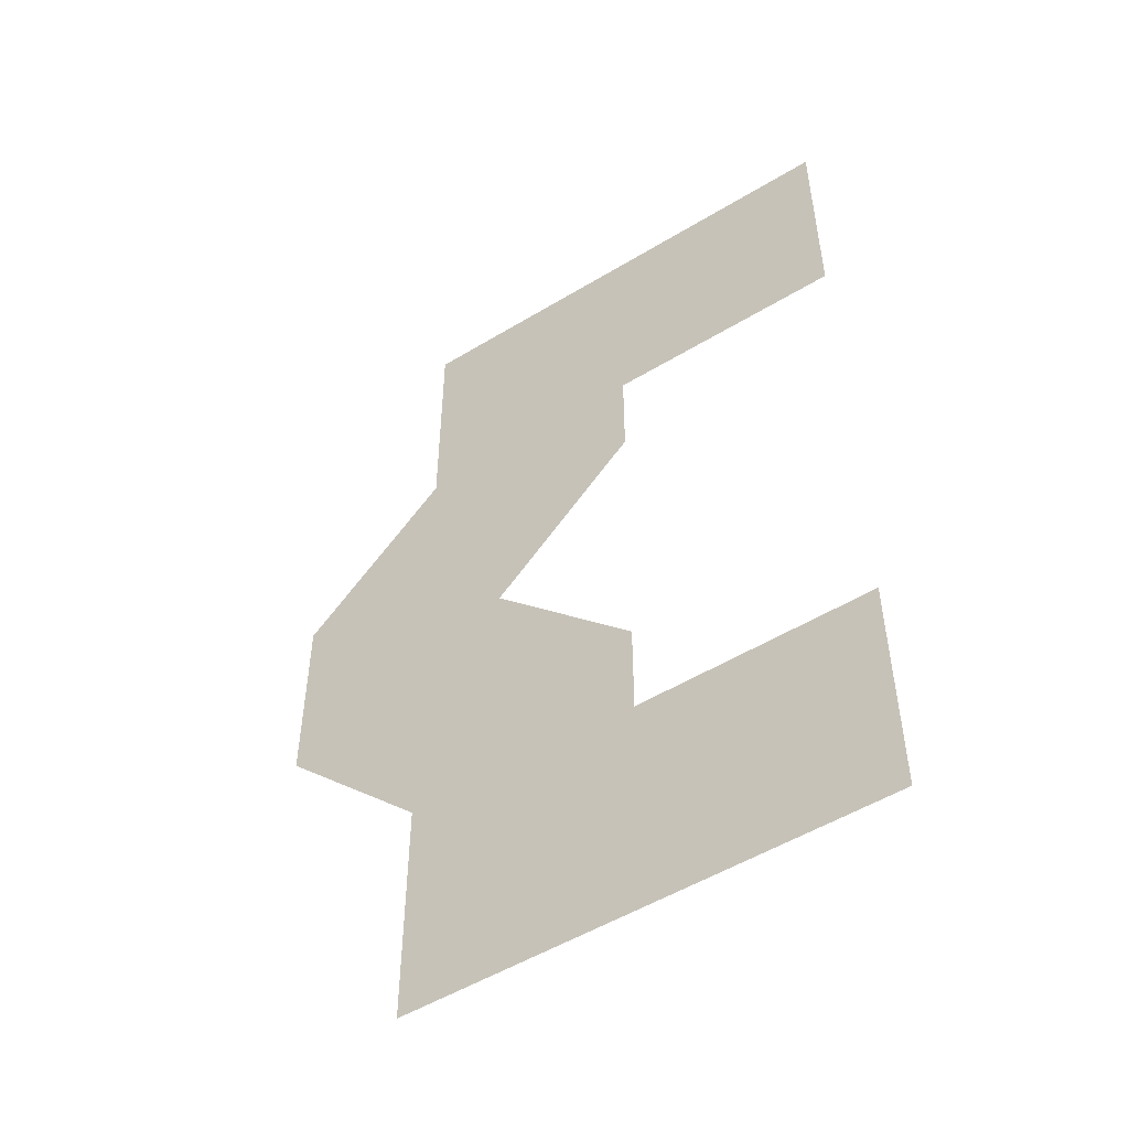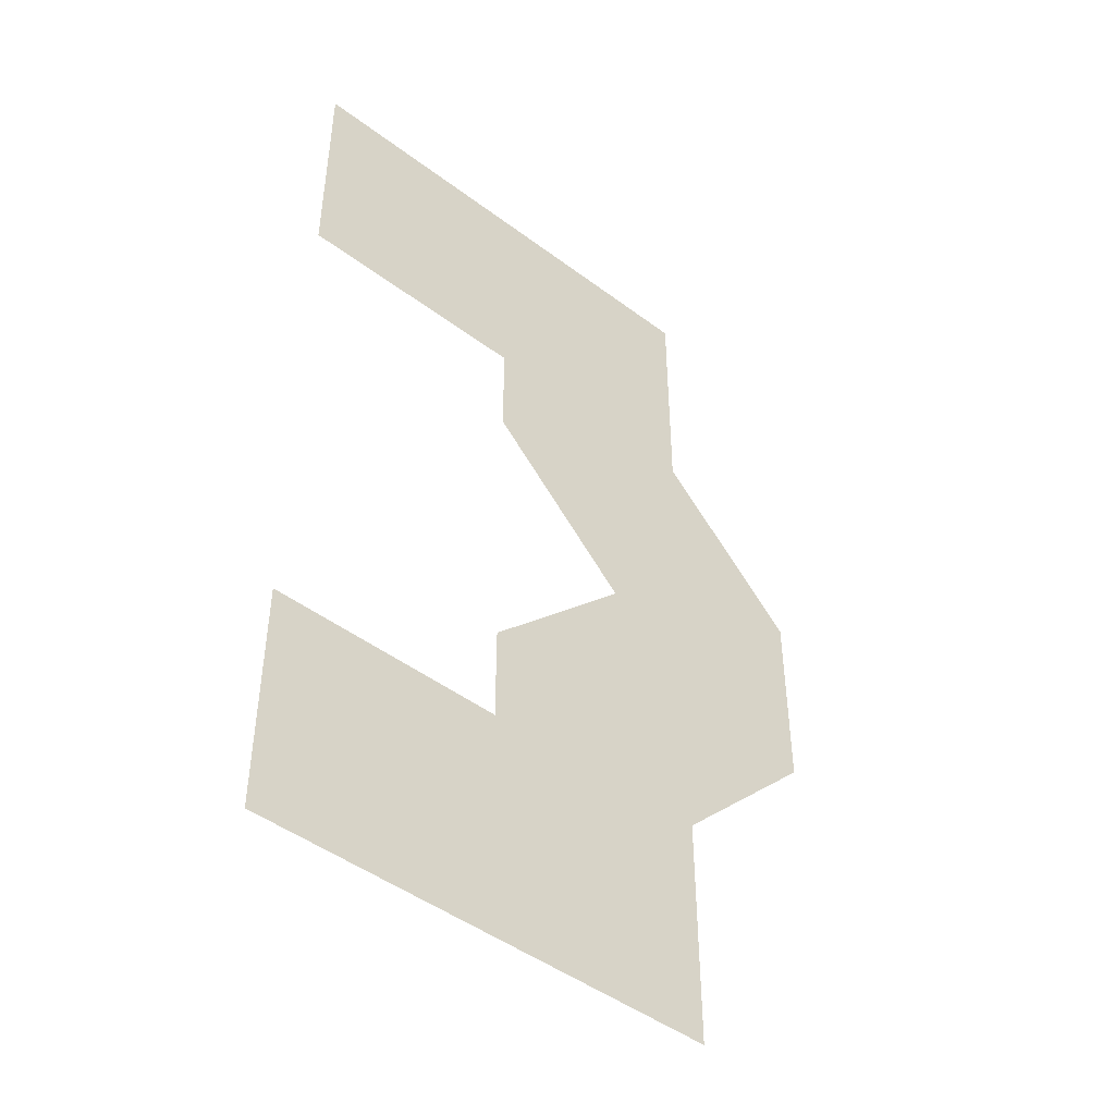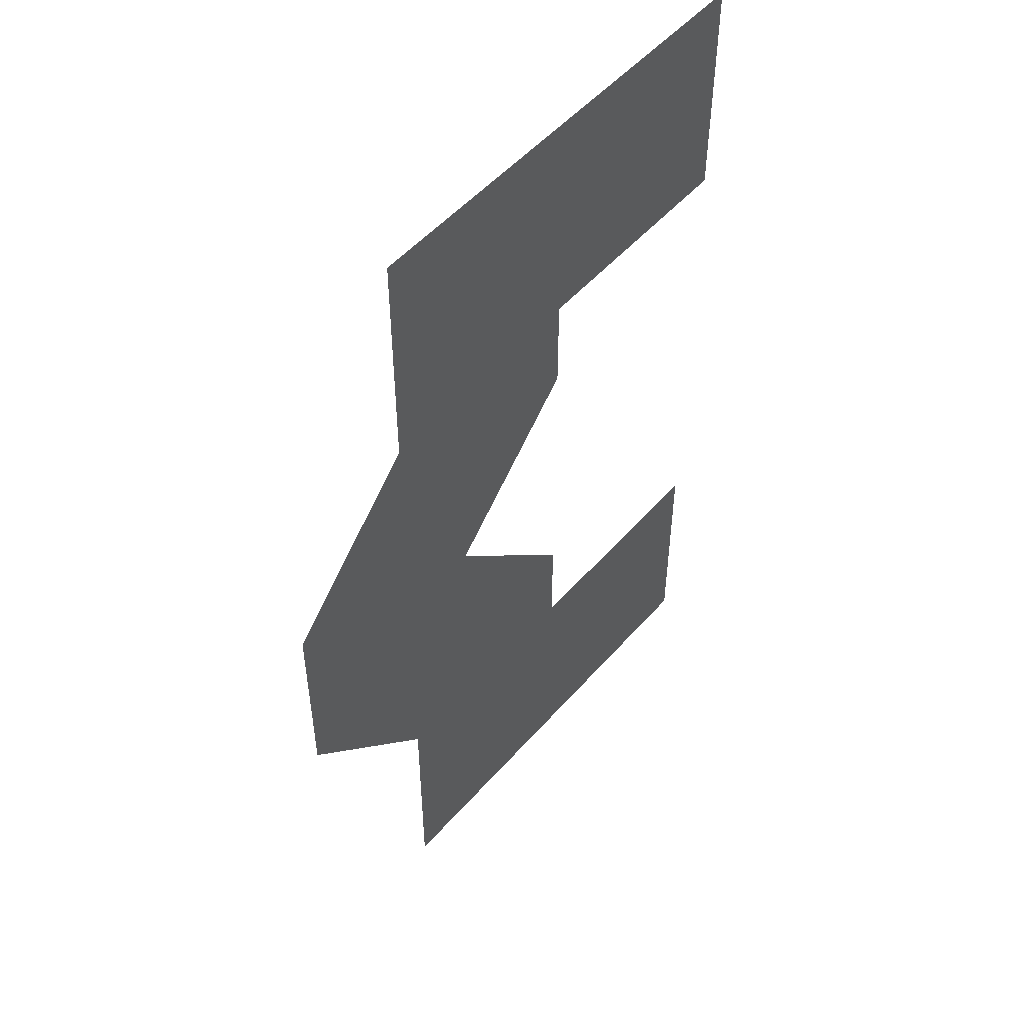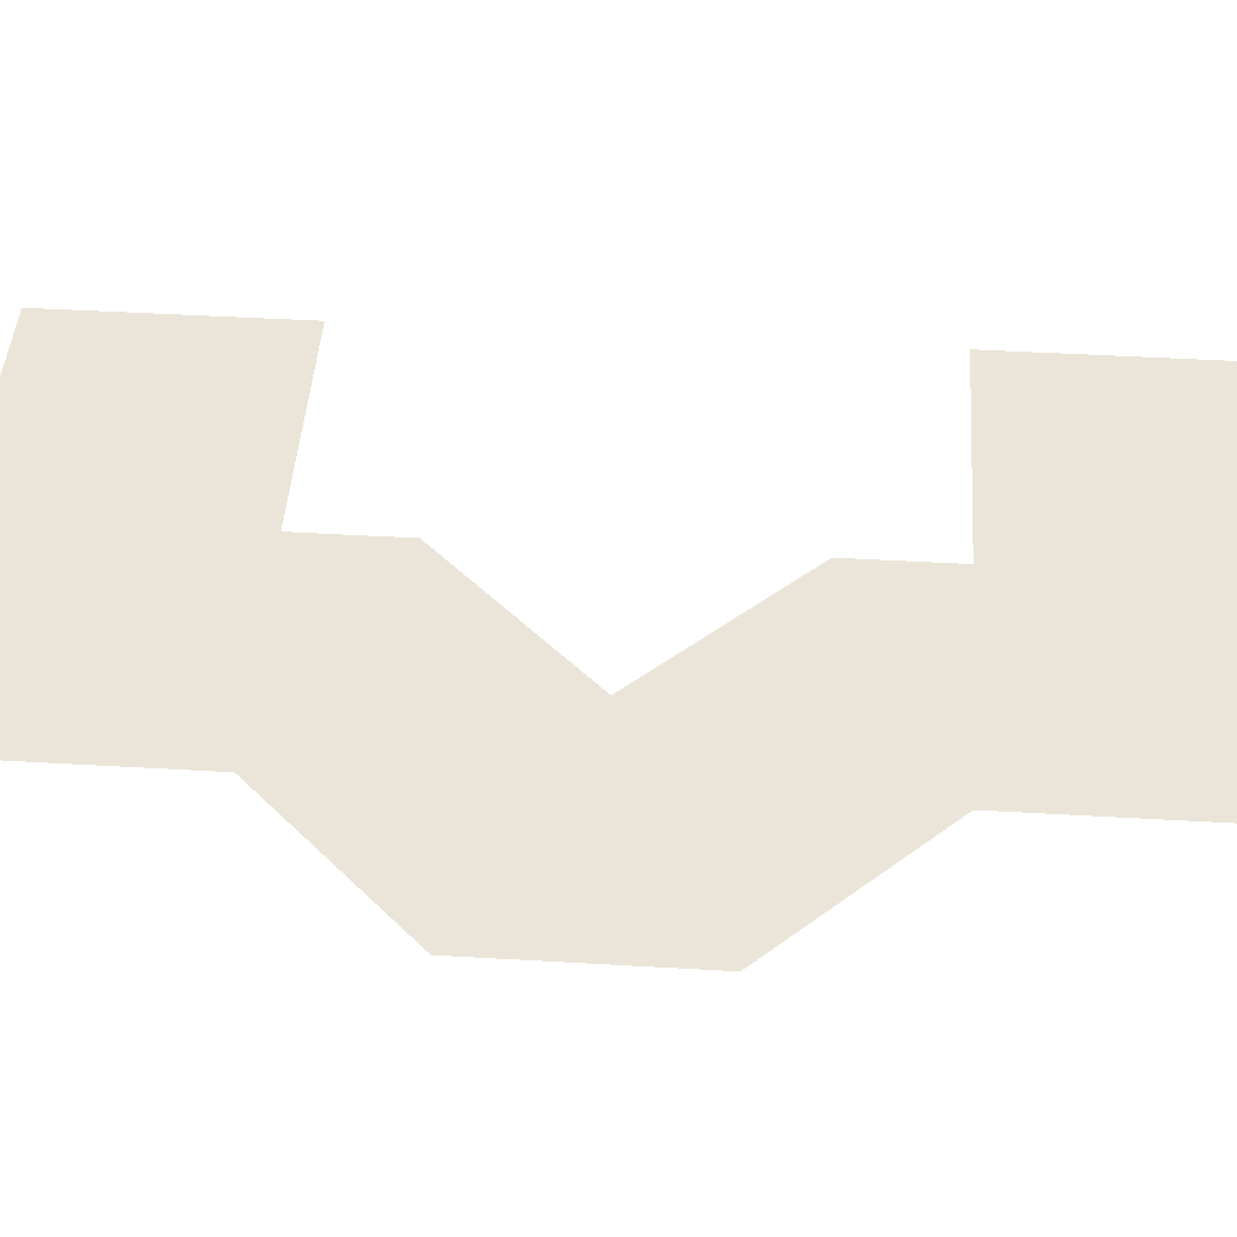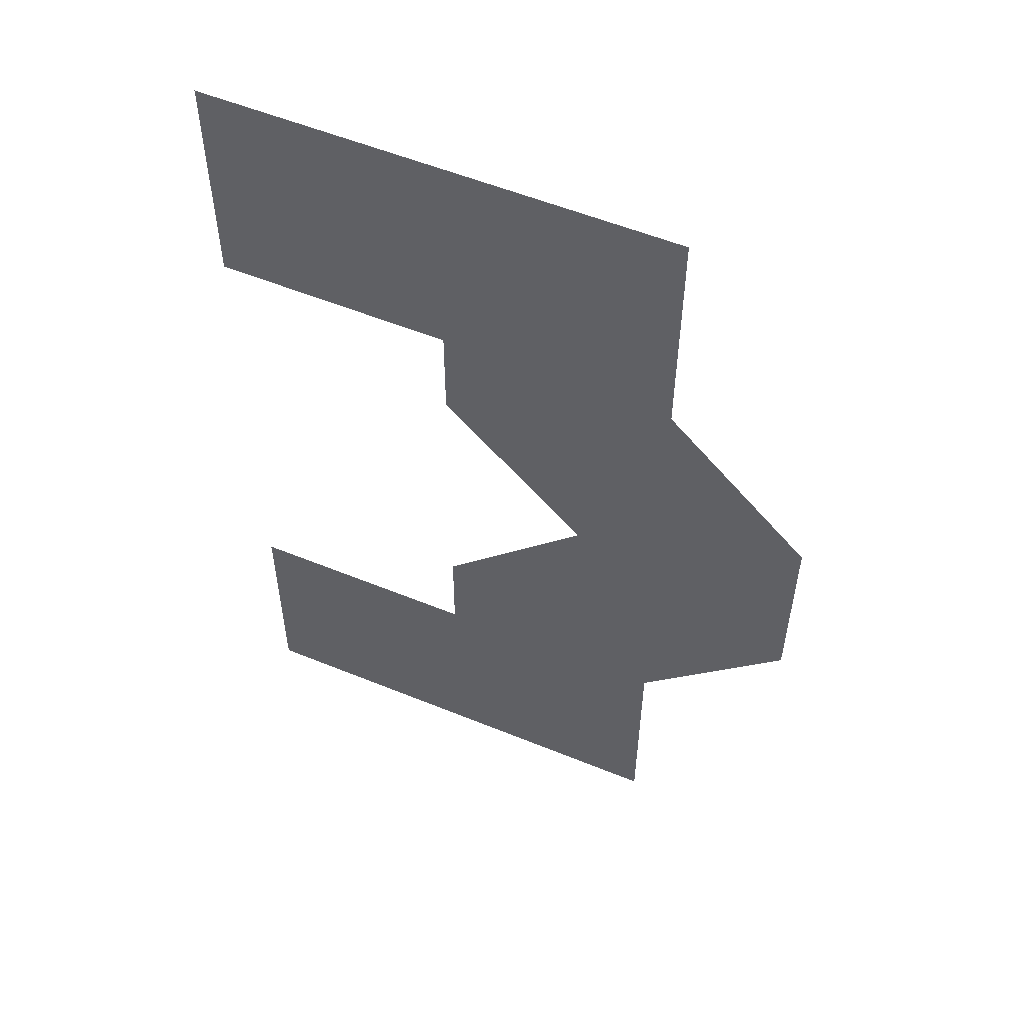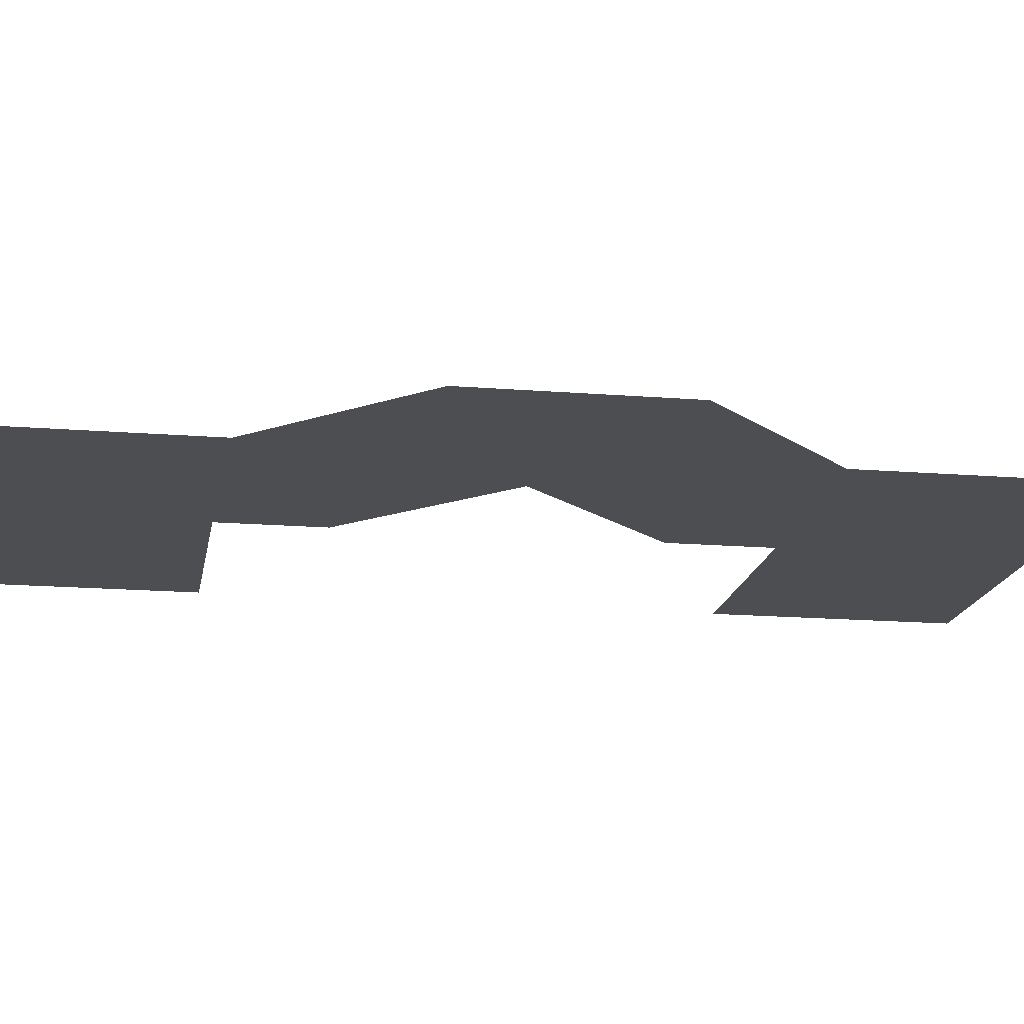
<metadata>
{"format":"obj","ext":"obj","renderer":"f3d","projection":"perspective","resolution":1024,"background":"white","views":[{"elev":-52.2,"azim":-146.8,"up":"+Z"},{"elev":-46.6,"azim":-40.5,"up":"+Z"},{"elev":51.7,"azim":129.8,"up":"+Z"},{"elev":45.1,"azim":93.9,"up":"+Y"},{"elev":55.4,"azim":23.3,"up":"+Z"},{"elev":-16.7,"azim":80.7,"up":"+Y"}]}
</metadata>
<code>
v 0.6361 -0 -1.312
v 0.32 -0 -1.312
v 0.6361 -0 -0
v 0.32 -0 -0
v 0.6361 -0 -0.3235
v 0.5175 -0 -0.656
v 0.8336 -0 -0.5235
v 0.32 0 -0.456
v 0.6361 -0 -0.9885
v 0.8336 -0 -0.7885
v 0.32 0 -0.856
v 0.32 -0 -0.992
v 0.32 -0 -0.32
v -4e-06 -0 -0.992
v -4e-06 -0 -1.312
v 0 0 0
v 0 -0 -0.32
f 6 5 7
f 9 12 11
f 9 6 10
f 7 10 6
f 13 3 5
f 14 2 15
f 13 16 4
f 1 12 9
f 8 13 5
f 6 8 5
f 9 11 6
f 13 4 3
f 14 12 2
f 13 17 16
f 1 2 12

</code>
